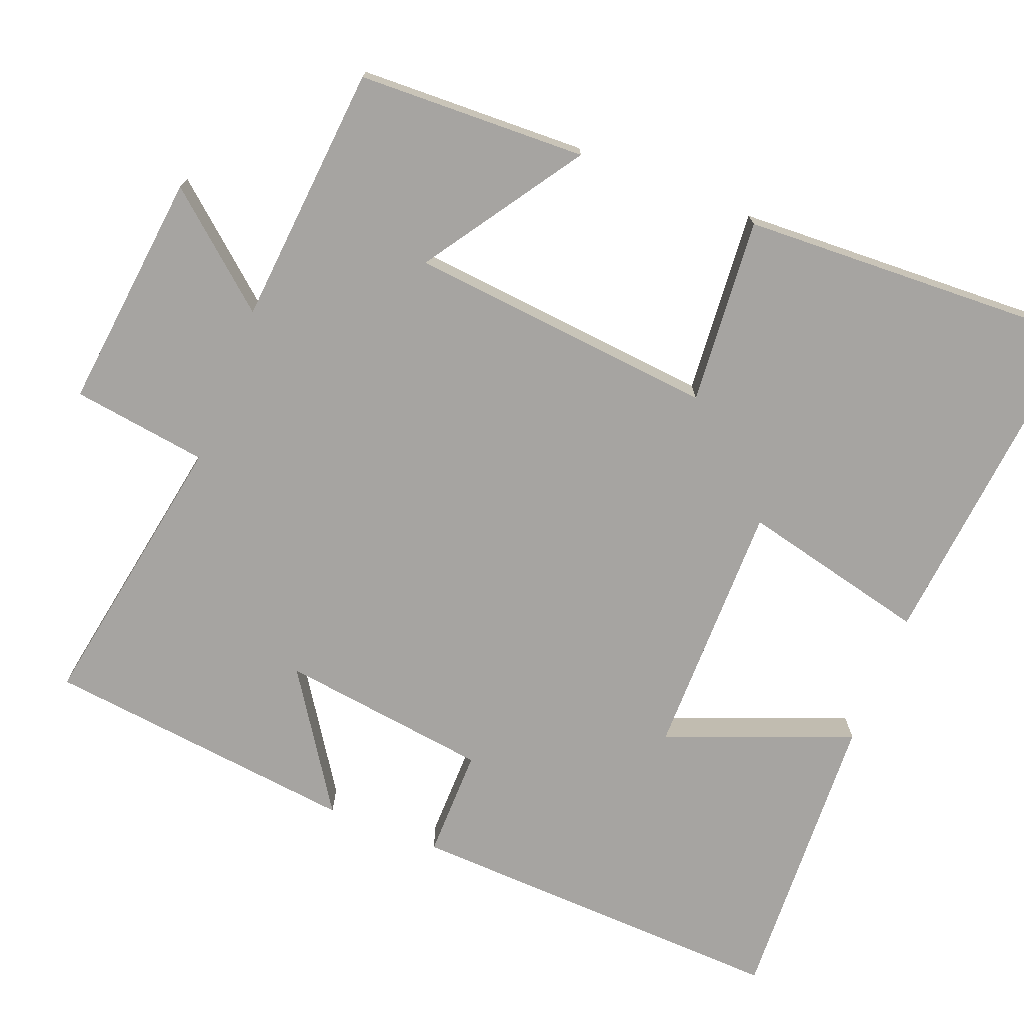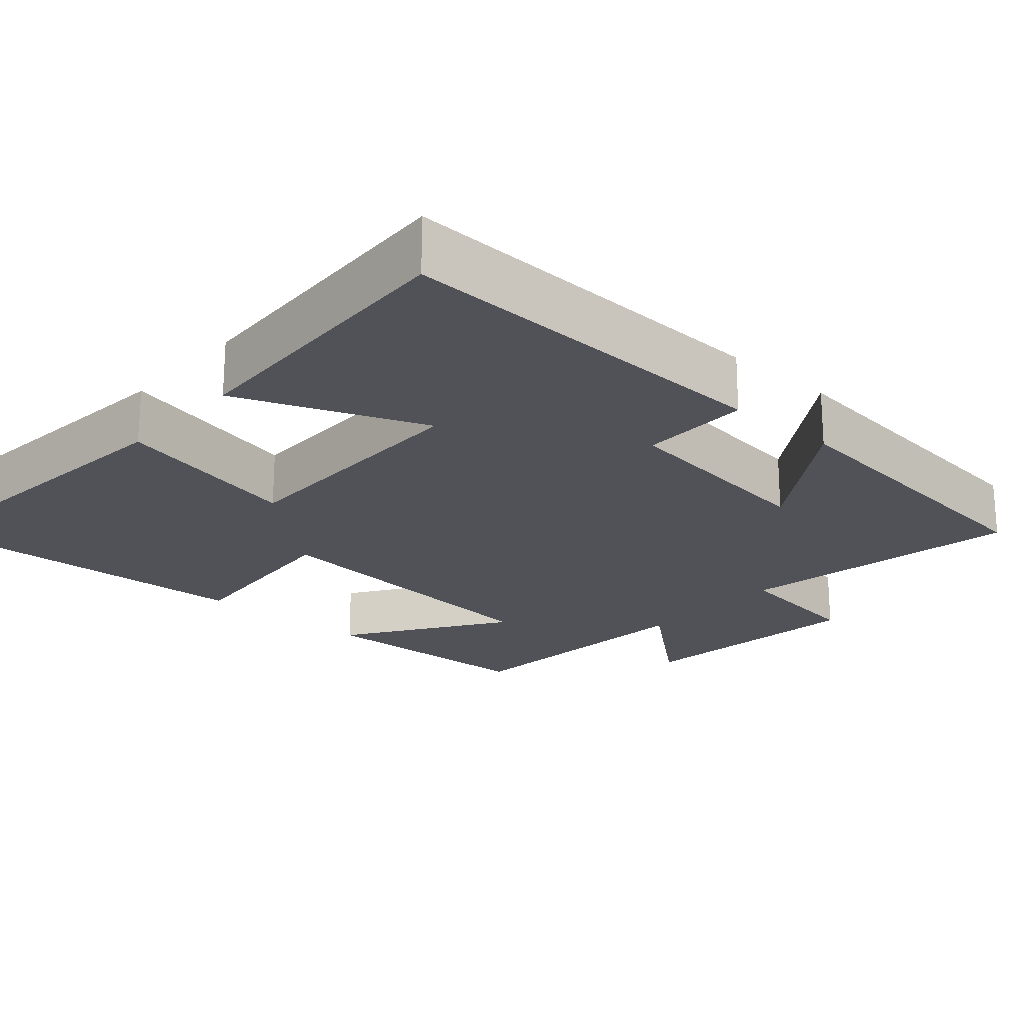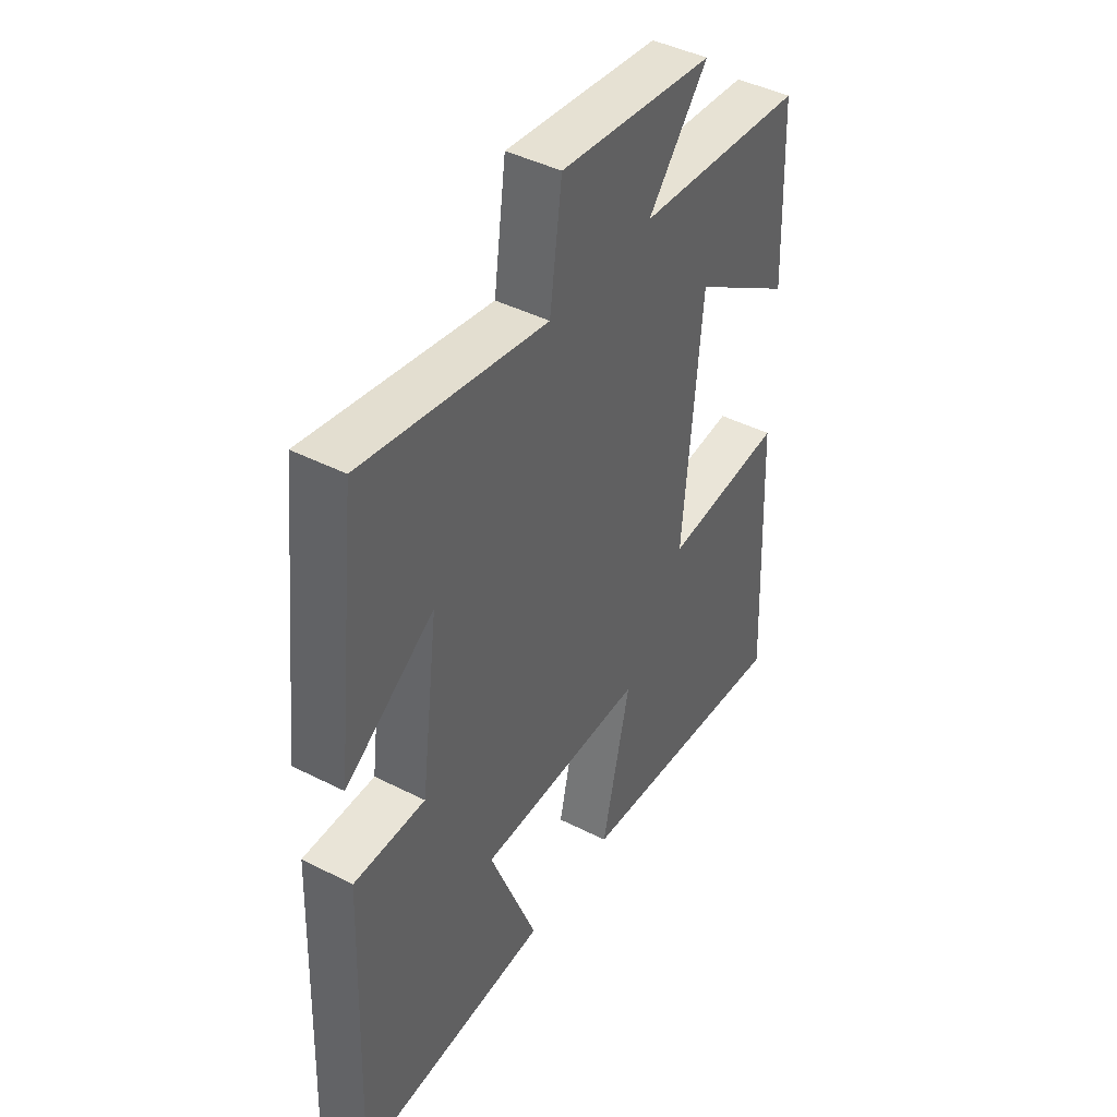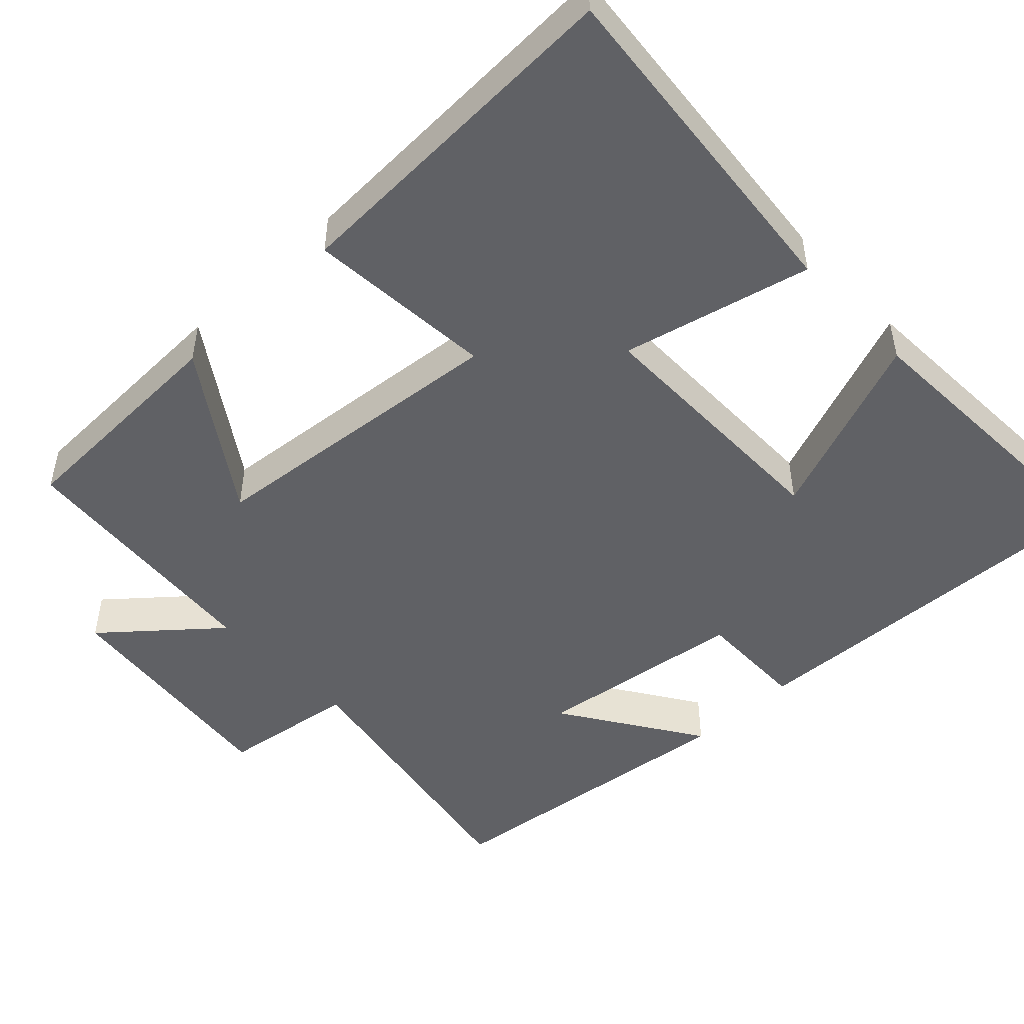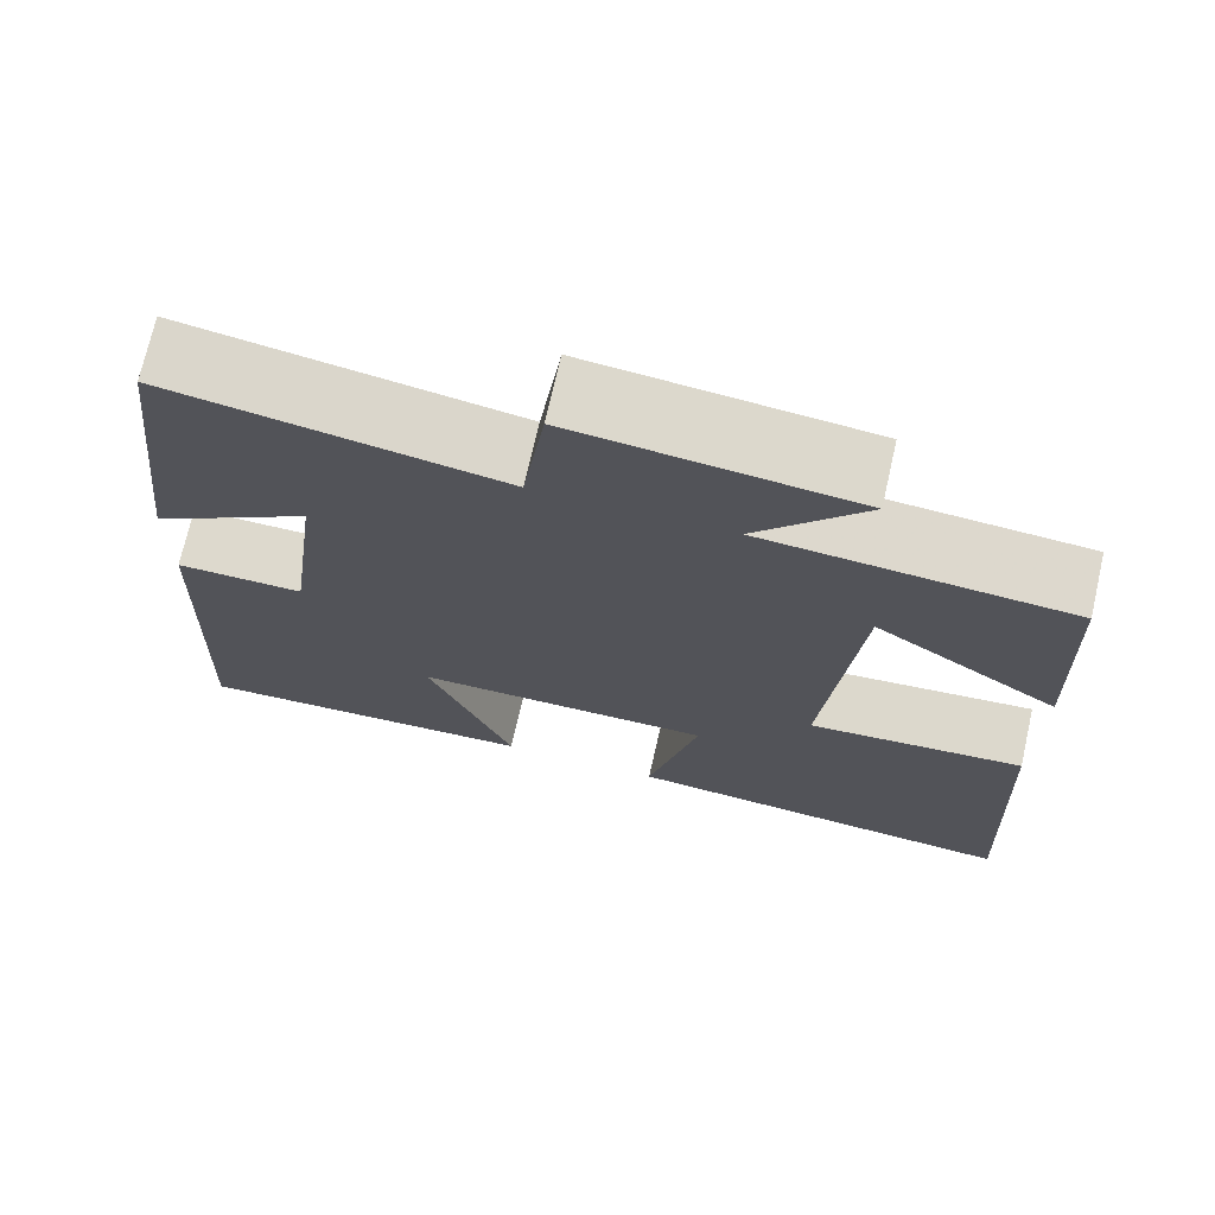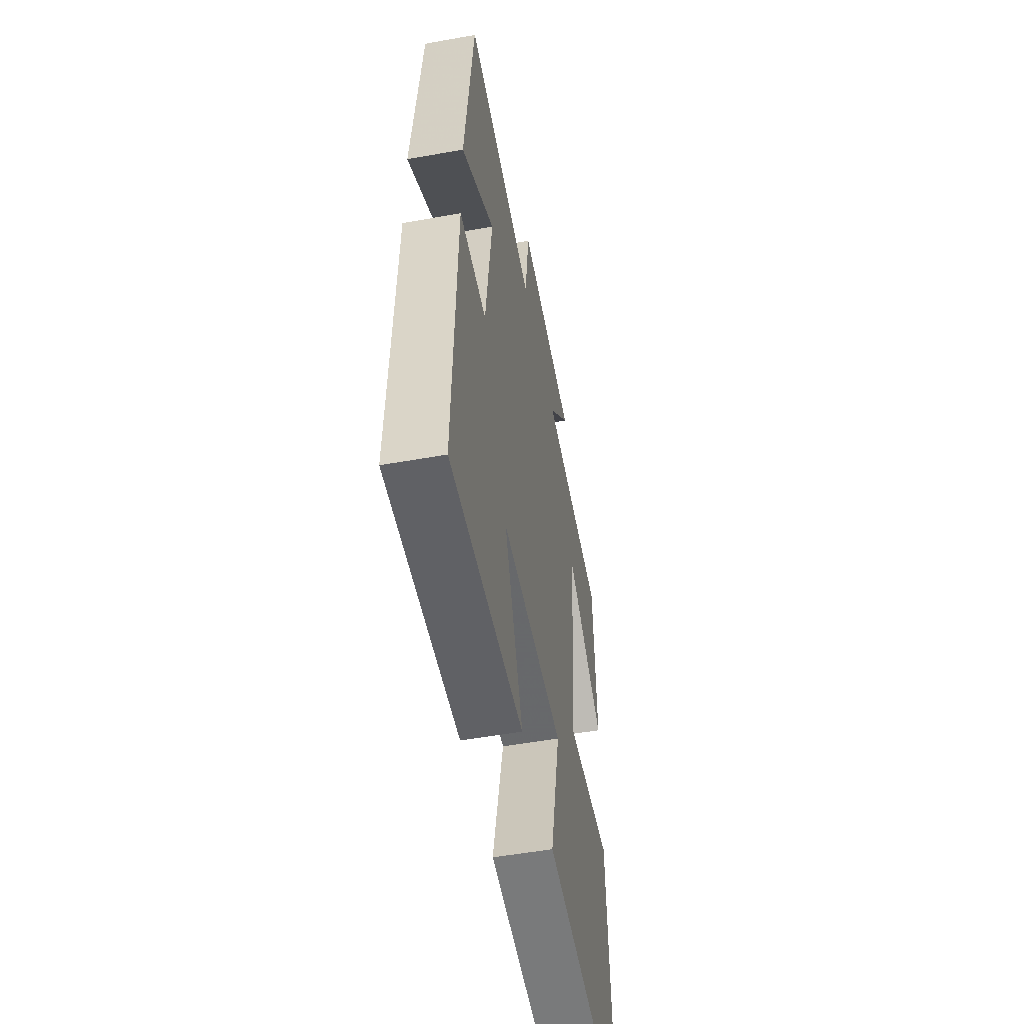
<metadata>
{"format":"obj","ext":"obj","renderer":"f3d","projection":"perspective","resolution":1024,"background":"white","views":[{"elev":-73.5,"azim":68.4,"up":"+Y"},{"elev":-21.5,"azim":-131.5,"up":"+Y"},{"elev":43.3,"azim":-58.9,"up":"+Z"},{"elev":-48.7,"azim":133.2,"up":"+Y"},{"elev":72.0,"azim":12.8,"up":"+Z"},{"elev":-52.9,"azim":-79.1,"up":"+Z"}]}
</metadata>
<code>
v -0.519 0.07 -0.52
v -0.5 0.07 -0.008
v -0.354 0.07 -0.009
v -0.318 0.07 0.269
v -0.5 0.07 0.148
v -0.453 0.07 0.565
v -0.075 0.07 0.5
v -0.05 0.07 0.68
v 0.266 0.07 0.646
v 0.143 0.07 0.5
v 0.489 0.07 0.472
v 0.5 0.07 0.169
v 0.291 0.07 0.308
v 0.253 0.07 -0.1
v 0.5 0.07 -0.079
v 0.521 0.07 -0.542
v 0.065 0.07 -0.5
v 0.123 0.07 -0.251
v -0.219 0.07 -0.253
v -0.121 0.07 -0.5
v -0.519 0 -0.52
v -0.5 0 -0.008
v -0.354 0 -0.009
v -0.318 0 0.269
v -0.5 0 0.148
v -0.453 0 0.565
v -0.075 0 0.5
v -0.05 0 0.68
v 0.266 0 0.646
v 0.143 0 0.5
v 0.489 0 0.472
v 0.5 0 0.169
v 0.291 0 0.308
v 0.253 0 -0.1
v 0.5 0 -0.079
v 0.521 0 -0.542
v 0.065 0 -0.5
v 0.123 0 -0.251
v -0.219 0 -0.253
v -0.121 0 -0.5
f 19 20 1 2
f 18 19 2 3
f 15 16 17 18
f 14 15 18
f 13 14 18 3
f 10 11 12 13
f 10 13 3 4
f 7 8 9 10
f 7 10 4
f 4 5 6 7
f 22 21 40 39
f 23 22 39 38
f 38 37 36 35
f 38 35 34
f 23 38 34 33
f 33 32 31 30
f 24 23 33 30
f 30 29 28 27
f 24 30 27
f 27 26 25 24
f 1 21 22 2
f 2 22 23 3
f 3 23 24 4
f 4 24 25 5
f 5 25 26 6
f 6 26 27 7
f 7 27 28 8
f 8 28 29 9
f 9 29 30 10
f 10 30 31 11
f 11 31 32 12
f 12 32 33 13
f 13 33 34 14
f 14 34 35 15
f 15 35 36 16
f 16 36 37 17
f 17 37 38 18
f 18 38 39 19
f 19 39 40 20
f 20 40 21 1

</code>
